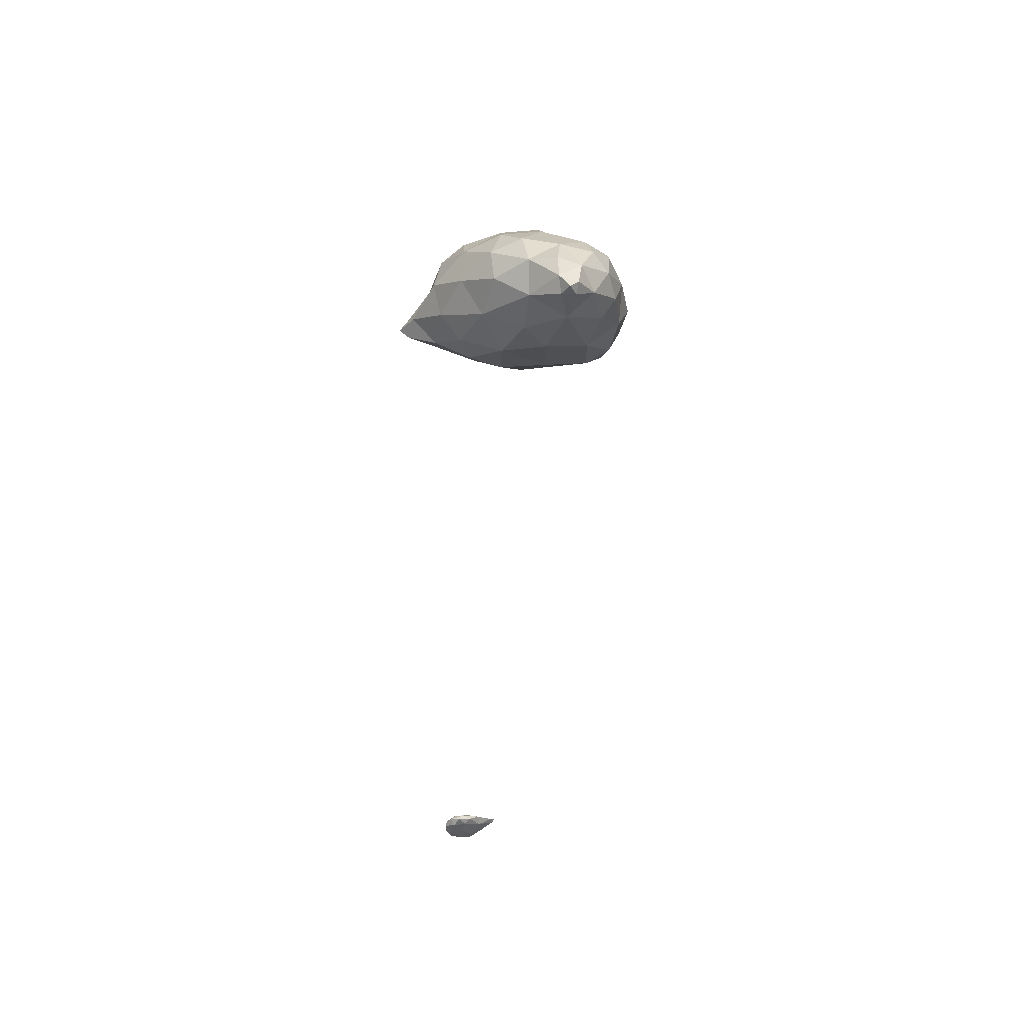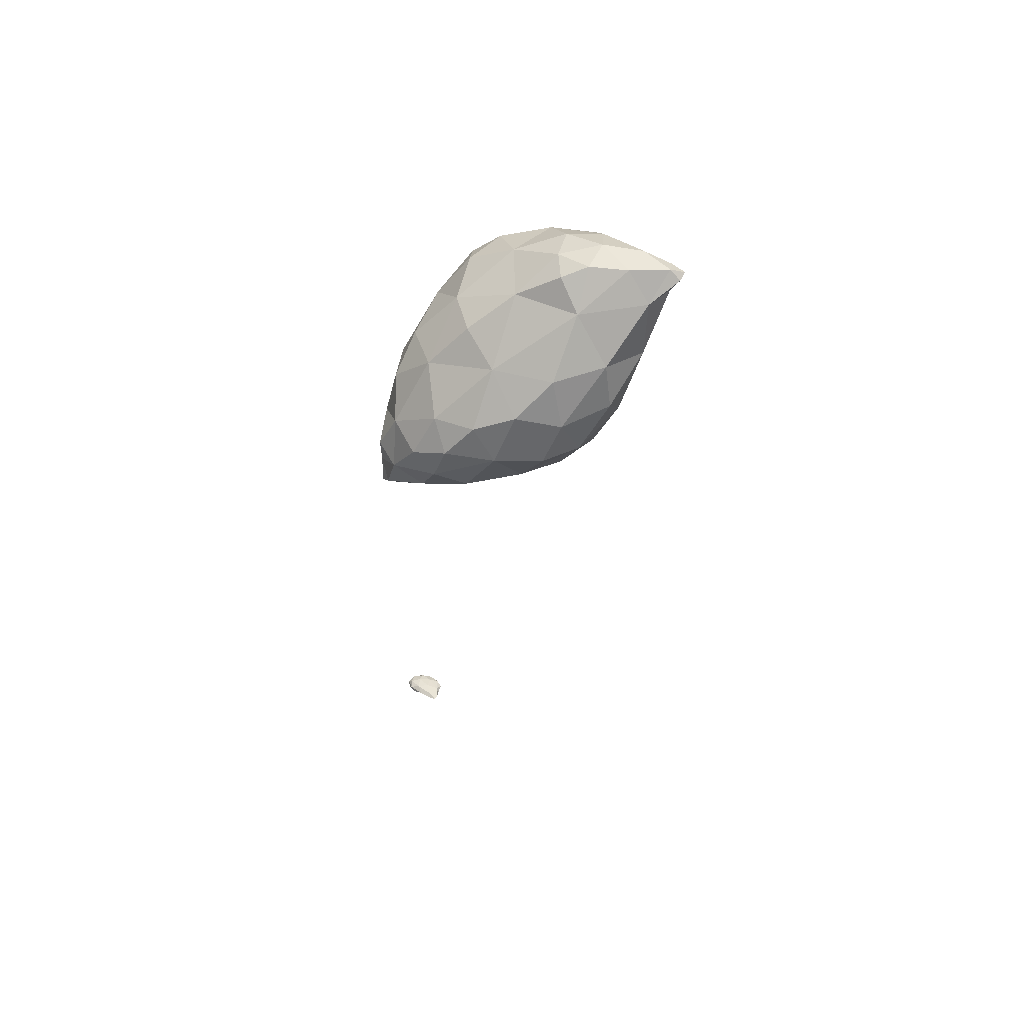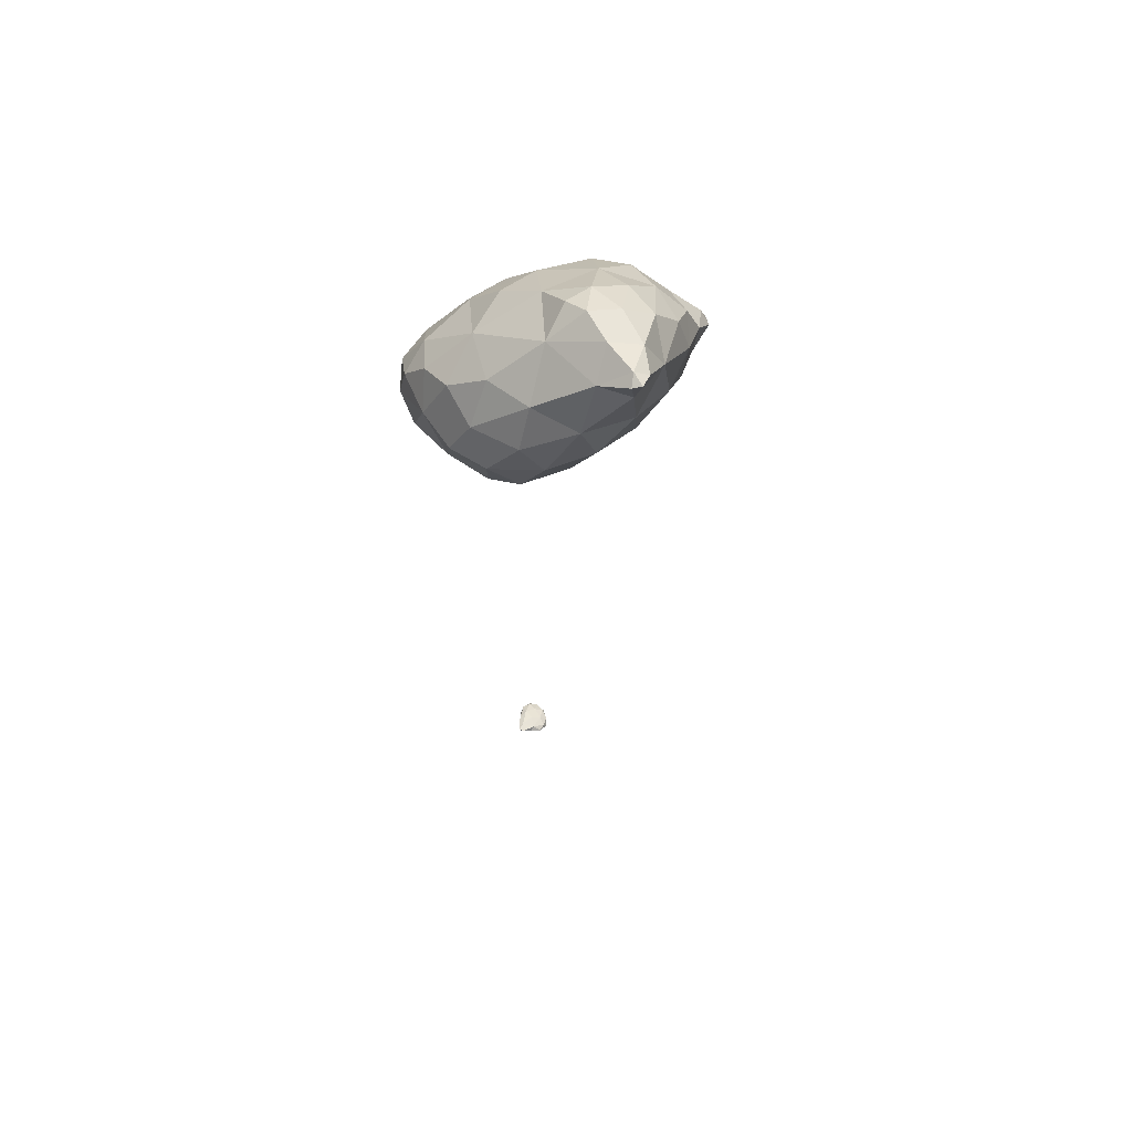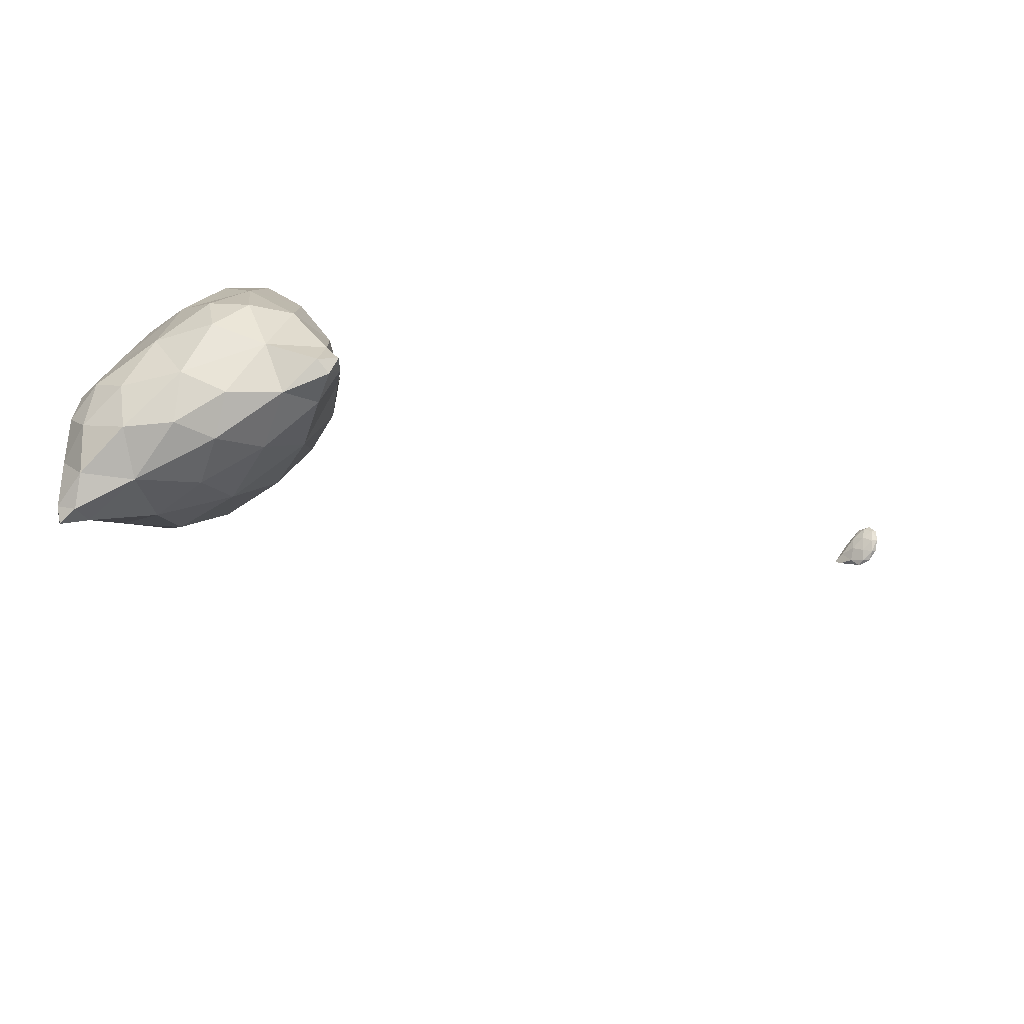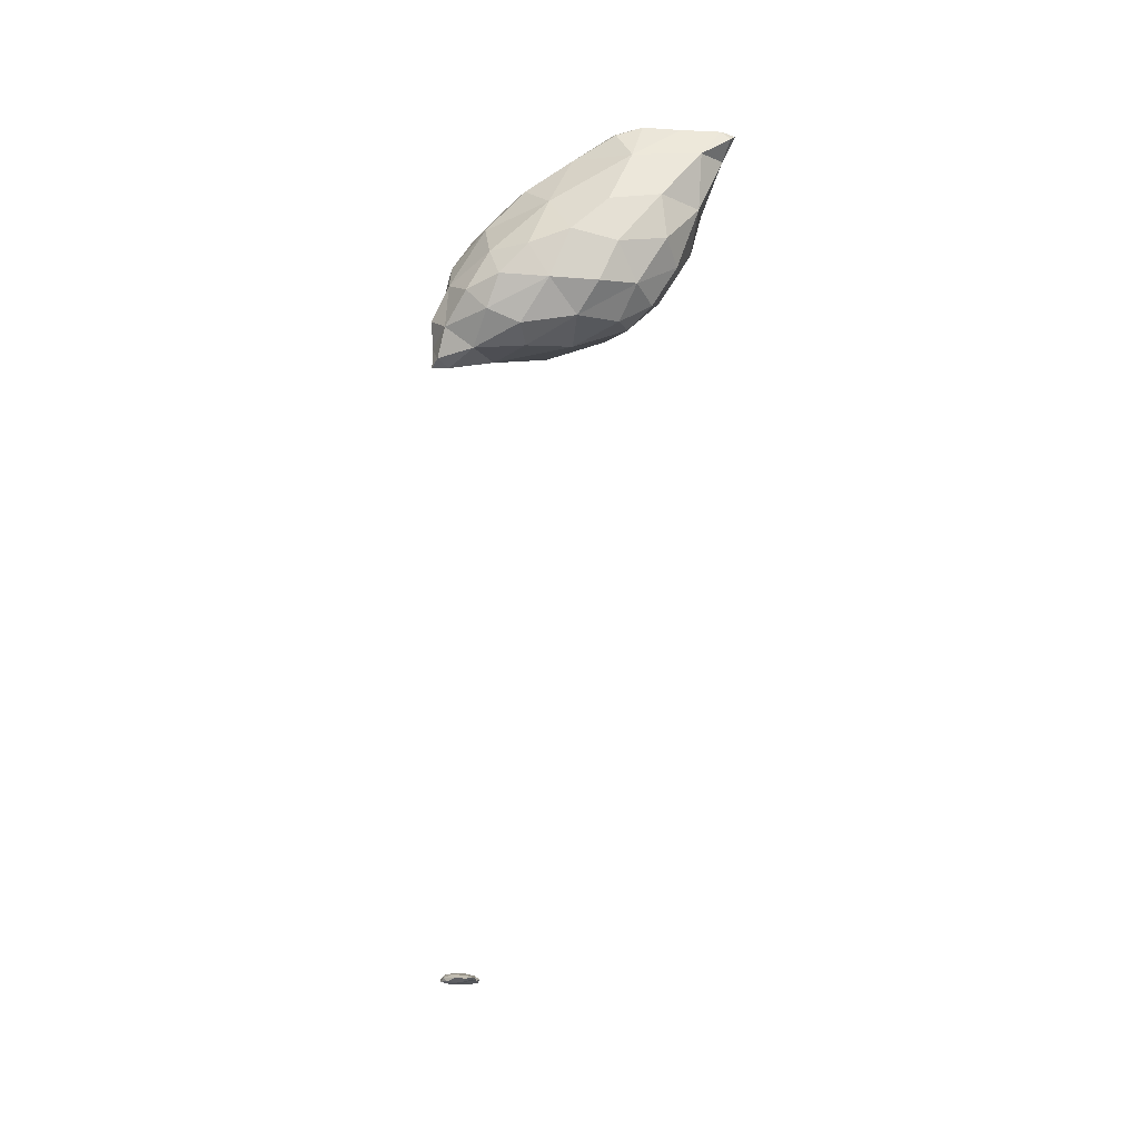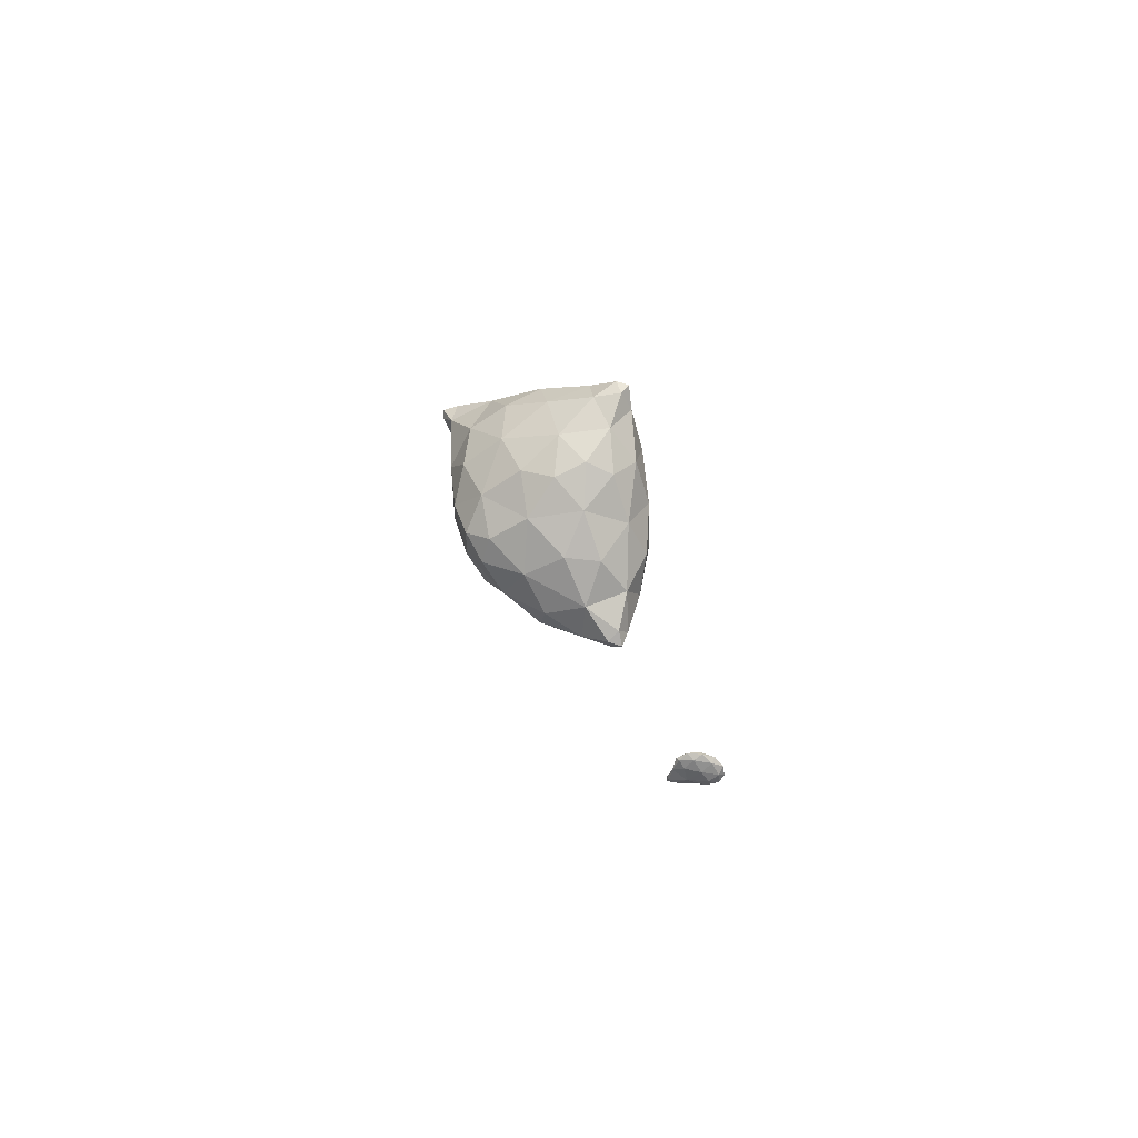
<metadata>
{"format":"obj","ext":"obj","renderer":"f3d","projection":"perspective","resolution":1024,"background":"white","views":[{"elev":-33.5,"azim":-177.5,"up":"+Z"},{"elev":55.7,"azim":-101.1,"up":"+Z"},{"elev":51.7,"azim":-40.8,"up":"+Z"},{"elev":-32.0,"azim":50.9,"up":"+Y"},{"elev":6.0,"azim":-100.4,"up":"+Z"},{"elev":-73.2,"azim":47.4,"up":"+Z"}]}
</metadata>
<code>
v 5.758 -34.59 29.69
v 5.756 -34.59 29.69
v 5.756 -34.59 29.69
v 5.754 -34.59 29.69
v 5.755 -34.59 29.69
v 5.758 -34.59 29.69
v 5.755 -34.59 29.69
v 5.754 -34.59 29.69
v 5.756 -34.59 29.69
v 5.756 -34.59 29.69
v 2.92 -27.13 61.03
v 3.266 -26.83 61.32
v 3.195 -27.37 61.14
v 3.796 -27.05 60.99
v 3.267 -26.89 60.19
v 2.513 -25.91 60.45
v 3.461 -25.34 61.38
v 4.377 -26.12 61.25
v 5.24 -26.21 59.82
v 5.899 -24.99 60.76
v 0.678 -24.19 57.25
v 1.235 -24.11 58.86
v 2.051 -25.71 58.34
v 3.982 -26.27 58.2
v 5.886 -25.84 57.82
v 7.036 -24.94 59.64
v 7.376 -25.18 58.33
v 8.299 -24.04 58.64
v 1.341 -24.72 56.18
v 0.221 -22.98 55.58
v 2.871 -25.59 56.68
v 4.986 -25.23 56.09
v 7.452 -24.8 56.59
v 9.146 -23.85 57.1
v 1.079 -23.73 54.78
v 2.78 -24.36 54.88
v 1.772 -22.95 53.89
v 7.027 -23.73 54.81
v 4.845 -23.93 54.35
v 9.101 -23.6 55.73
v 3.653 -22.43 53.45
v 6.114 -17.81 28.25
v 6.313 -17.78 28.38
v 6.505 -18.02 28.16
v 6.787 -17.91 28.19
v 6.55 -17.94 28.02
v 6.456 -17.63 28.01
v 6.901 -17.92 28
v 6.889 -17.64 27.89
v 2.608 -23.29 60.38
v 3.823 -23.94 61.49
v 4.735 -24.65 61.52
v 5.961 -23.6 61
v 0.155 -22.27 57.12
v 1.045 -22.1 58.69
v 7.456 -23.34 59.8
v 9.091 -22.29 57.8
v -0.201 -21.5 55.69
v 2.809 -22.16 56.07
v 2.808 -22.16 56.07
v 2.809 -22.16 56.07
v 2.811 -22.16 56.07
v 10.21 -23.29 56.12
v 10.16 -22.89 56.56
v 10.49 -22.8 55.99
v 0.71 -22.42 54.2
v 0.244 -20.78 54.44
v 2.809 -22.16 56.07
v 5.734 -22.79 53.66
v 7.113 -22.21 53.81
v 8.737 -22.3 54.79
v 10.07 -22.85 55.61
v 1.74 -20.88 53.29
v 3.574 -20.23 52.79
v 5.592 -20.95 53.17
v 5.632 -17.57 28.54
v 5.993 -17.4 28.51
v 5.794 -17.71 28.48
v 6.535 -17.35 28.46
v 6.898 -17.55 28.31
v 7.18 -17.64 28.08
v 7.28 -17.25 28.18
v 5.725 -17.6 28.43
v 6.177 -17.24 28.2
v 7.222 -17.57 27.91
v 7.403 -17.19 27.99
v 6.757 -17.17 27.92
v 7.217 -17.16 27.86
v 3.787 -22.92 61.18
v 4.821 -23.04 61.26
v 0.511 -20.6 57.57
v 2.109 -20.07 58.61
v 4.128 -21.32 60.22
v 6.331 -21.69 60.15
v 8.001 -21.52 59.13
v 8.388 -20.49 58.07
v 0.065 -19.73 55.82
v 0.731 -19.07 57.04
v 2.809 -22.16 56.07
v 9.772 -21.97 55.97
v 8.703 -20.31 56.59
v 0.396 -18.72 54.17
v 7.481 -20.95 53.87
v 8.378 -20.44 54.93
v 1.034 -19.02 53.35
v 2.581 -18.08 52.7
v 4.512 -18.95 52.85
v 6.365 -19.04 53.77
v 5.78 -17.37 28.46
v 6.196 -16.96 28.37
v 6.561 -16.92 28.42
v 7.004 -17.04 28.34
v 7.326 -16.82 28.14
v 6.479 -16.68 28.17
v 7.359 -16.78 27.96
v 6.658 -16.75 28.02
v 7.066 -16.7 27.93
v 3.839 -19.47 59.05
v 5.543 -19.38 58.85
v 7.337 -20.21 58.9
v 0.646 -17.98 55.95
v 1.714 -17.8 56.76
v 3.693 -17.95 57.6
v 5.493 -17.73 57.27
v 5.909 -17.29 55.86
v 7.203 -18.9 57.37
v 0.701 -17.54 54.68
v 1.36 -16.89 55.37
v 7.314 -18.66 55.42
v 5.759 -17.38 54.43
v 1.357 -17.16 53.27
v 2.027 -15.92 52.88
v 2.136 -16.34 52.52
v 2.797 -16.32 52.56
v 4.205 -17.14 53.21
v 2.394 -15.76 52.52
v 6.715 -16.56 28.25
v 7.016 -16.64 28.27
v 6.841 -16.48 28.06
v 7.142 -16.52 28.08
v 2.823 -16.46 55.51
v 4.483 -16.78 56.19
v 1.878 -16.18 54.03
v 2.901 -15.81 54.2
v 4.189 -16.3 54.56
v 2.878 -15.84 53.21
v 4.136 -8.194 45.13
v 4.132 -8.194 45.13
v 4.134 -8.193 45.13
v 4.132 -8.192 45.12
v 4.133 -8.193 45.13
v 4.131 -8.193 45.12
v 4.136 -8.194 45.13
v 4.139 -8.195 45.13
v 4.135 -8.194 45.13
v 4.137 -8.193 45.13
v 4.14 -8.194 45.13
v 4.135 -8.195 45.13
v 4.132 -8.194 45.13
v 4.138 -8.194 45.13
f 1 3 2
f 4 2 3
f 5 3 1
f 5 4 3
f 6 2 7
f 6 1 2
f 4 7 2
f 4 8 7
f 9 1 6
f 9 5 1
f 5 8 4
f 5 9 8
f 6 7 10
f 10 7 8
f 9 6 10
f 10 8 9
f 11 13 12
f 14 12 13
f 15 13 11
f 15 14 13
f 16 12 17
f 16 11 12
f 18 14 19
f 12 14 18
f 17 12 18
f 20 18 19
f 21 23 22
f 24 15 23
f 23 15 16
f 16 15 11
f 16 22 23
f 14 15 19
f 19 15 24
f 19 24 25
f 19 26 20
f 27 26 19
f 25 27 19
f 28 26 27
f 21 29 23
f 21 30 29
f 31 24 23
f 29 31 23
f 32 25 24
f 31 32 24
f 33 27 25
f 32 33 25
f 27 34 28
f 27 33 34
f 35 29 30
f 36 35 37
f 29 35 36
f 31 29 36
f 32 39 38
f 36 39 32
f 31 36 32
f 38 33 32
f 38 40 33
f 40 34 33
f 41 36 37
f 41 39 36
f 42 44 43
f 45 43 44
f 42 46 44
f 42 47 46
f 44 48 45
f 44 46 48
f 49 46 47
f 49 48 46
f 50 17 51
f 50 16 17
f 17 18 52
f 51 17 52
f 20 52 18
f 20 53 52
f 54 22 55
f 54 21 22
f 16 50 22
f 50 55 22
f 53 20 56
f 20 26 56
f 28 56 26
f 28 57 56
f 30 21 54
f 30 54 58
f 59 61 60
f 61 59 62
f 63 64 34
f 34 64 57
f 34 57 28
f 65 64 63
f 30 66 35
f 67 66 30
f 58 67 30
f 59 60 68
f 66 37 35
f 69 38 39
f 59 68 62
f 69 70 38
f 38 70 71
f 38 71 40
f 40 63 34
f 72 63 40
f 71 72 40
f 72 65 63
f 73 66 67
f 73 37 66
f 41 37 73
f 74 41 73
f 41 69 39
f 75 69 41
f 74 75 41
f 75 70 69
f 76 78 77
f 43 78 42
f 77 78 43
f 79 77 43
f 80 45 81
f 43 45 80
f 79 43 80
f 82 80 81
f 83 78 76
f 78 83 42
f 42 83 84
f 42 84 47
f 85 81 48
f 81 45 48
f 81 86 82
f 81 85 86
f 87 47 84
f 87 49 47
f 49 85 48
f 88 85 49
f 87 88 49
f 88 86 85
f 50 51 89
f 90 51 52
f 90 89 51
f 90 52 53
f 54 55 91
f 91 55 92
f 55 50 92
f 92 50 93
f 93 50 89
f 89 90 93
f 90 94 93
f 90 53 94
f 94 53 56
f 94 56 95
f 57 95 56
f 57 96 95
f 97 91 98
f 54 91 97
f 58 54 97
f 61 99 60
f 98 91 92
f 61 62 99
f 64 100 57
f 57 100 101
f 57 101 96
f 100 64 65
f 67 58 97
f 67 97 102
f 60 99 68
f 62 68 99
f 103 71 70
f 101 100 104
f 104 100 71
f 71 100 72
f 71 103 104
f 100 65 72
f 105 67 102
f 105 73 67
f 106 74 73
f 106 73 105
f 107 75 74
f 107 74 106
f 75 103 70
f 108 103 75
f 107 108 75
f 108 104 103
f 76 77 109
f 77 110 109
f 111 110 77
f 79 111 77
f 79 80 112
f 111 79 112
f 82 112 80
f 82 113 112
f 83 76 109
f 83 109 84
f 84 109 110
f 84 110 114
f 113 82 86
f 115 113 86
f 116 84 114
f 116 87 84
f 117 88 87
f 117 87 116
f 88 115 86
f 88 117 115
f 92 93 118
f 119 93 94
f 119 118 93
f 120 94 95
f 120 119 94
f 120 95 96
f 97 98 121
f 121 98 122
f 98 92 122
f 122 92 123
f 123 92 118
f 118 119 123
f 119 124 123
f 125 124 126
f 126 124 119
f 126 119 120
f 126 96 101
f 126 120 96
f 127 121 128
f 97 121 127
f 102 97 127
f 121 122 128
f 126 129 125
f 129 130 125
f 129 101 104
f 129 126 101
f 131 102 127
f 131 105 102
f 132 133 131
f 131 133 106
f 131 106 105
f 133 134 106
f 106 134 135
f 106 135 107
f 108 130 129
f 135 130 108
f 107 135 108
f 129 104 108
f 136 133 132
f 136 134 133
f 110 111 137
f 138 111 112
f 138 137 111
f 138 112 113
f 114 137 139
f 114 110 137
f 137 138 140
f 137 140 139
f 140 113 115
f 140 138 113
f 116 114 139
f 139 117 116
f 139 140 117
f 140 115 117
f 122 123 141
f 142 123 124
f 142 141 123
f 142 124 125
f 127 128 143
f 141 128 122
f 143 128 141
f 144 143 141
f 141 142 145
f 141 145 144
f 145 125 130
f 145 142 125
f 131 127 143
f 143 132 131
f 146 132 143
f 144 146 143
f 146 135 134
f 145 135 146
f 144 145 146
f 145 130 135
f 136 132 146
f 146 134 136
f 147 149 148
f 150 149 151
f 150 148 149
f 152 150 151
f 147 153 149
f 147 154 153
f 151 156 155
f 153 156 151
f 149 153 151
f 155 152 151
f 157 153 154
f 157 156 153
f 147 148 158
f 159 148 150
f 159 158 148
f 159 150 152
f 154 158 160
f 154 147 158
f 160 155 156
f 159 155 160
f 158 159 160
f 159 152 155
f 157 154 160
f 160 156 157

</code>
